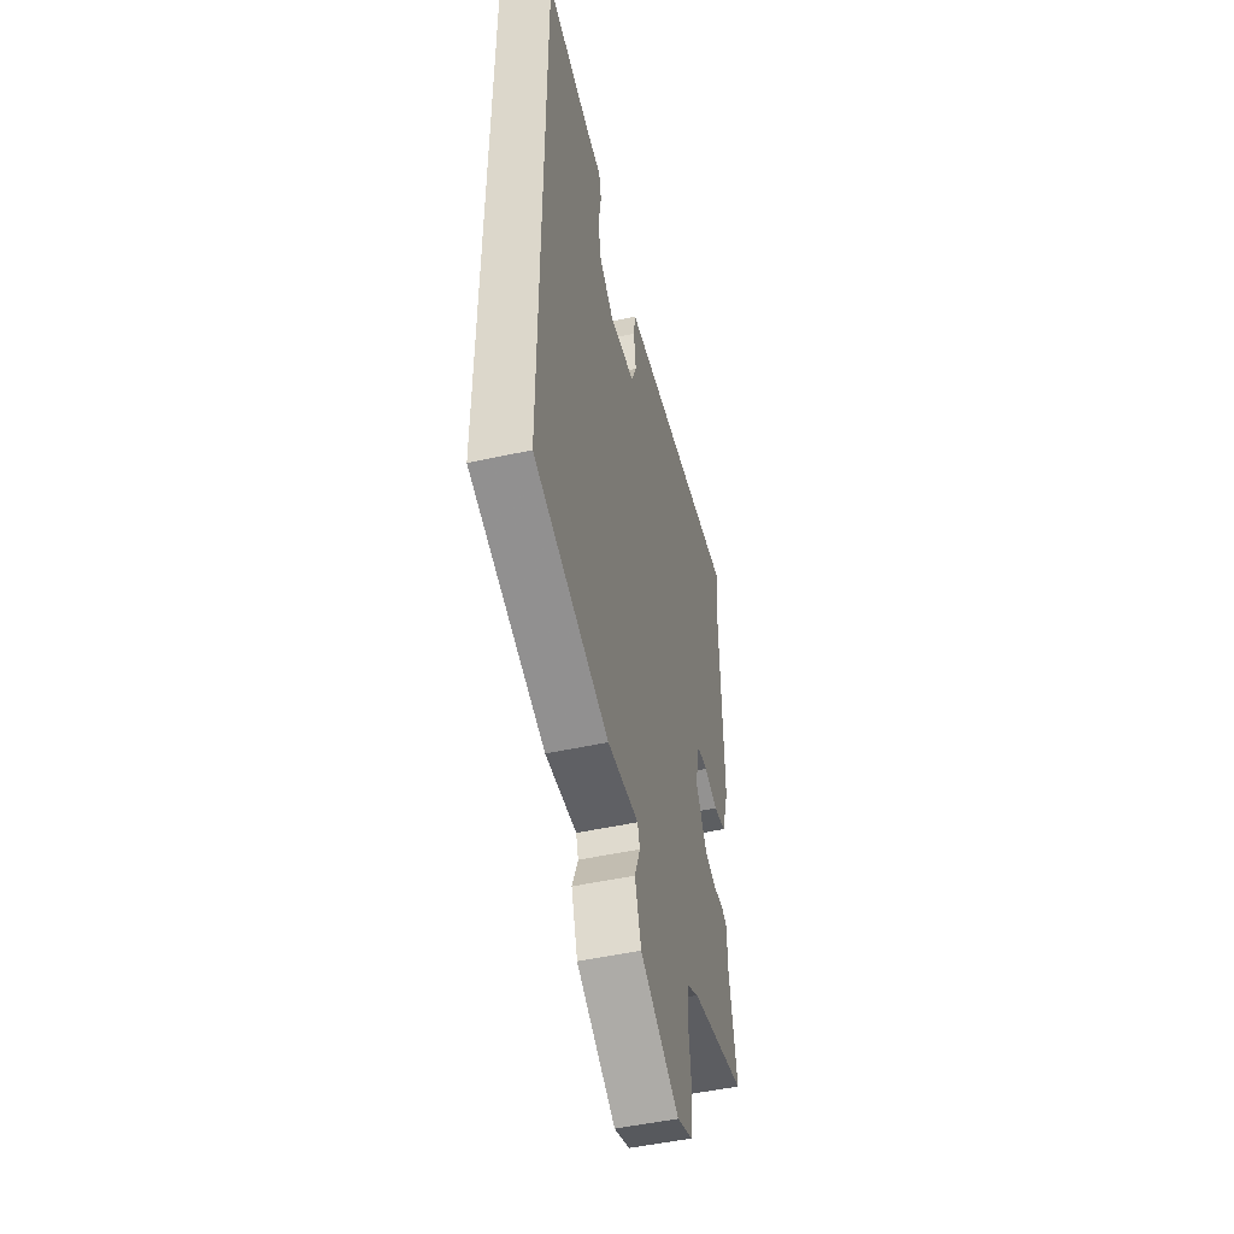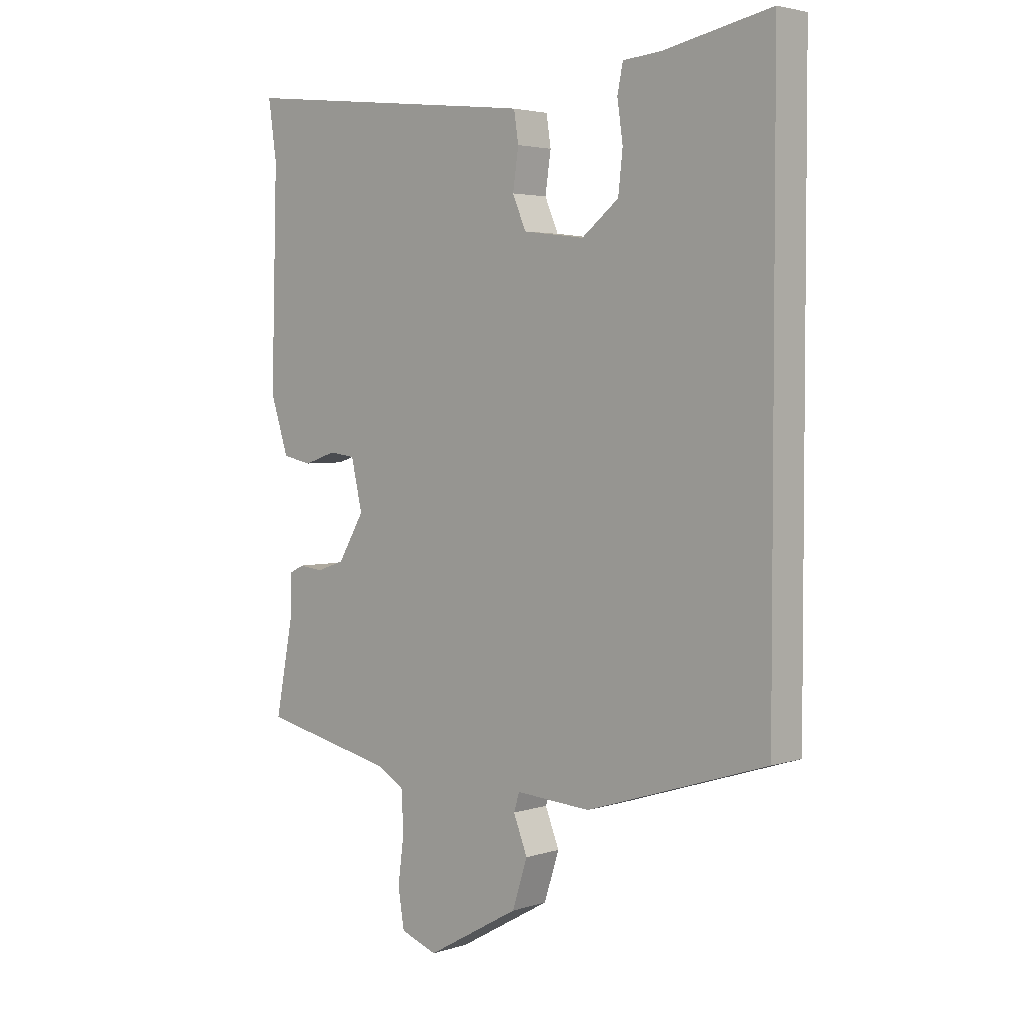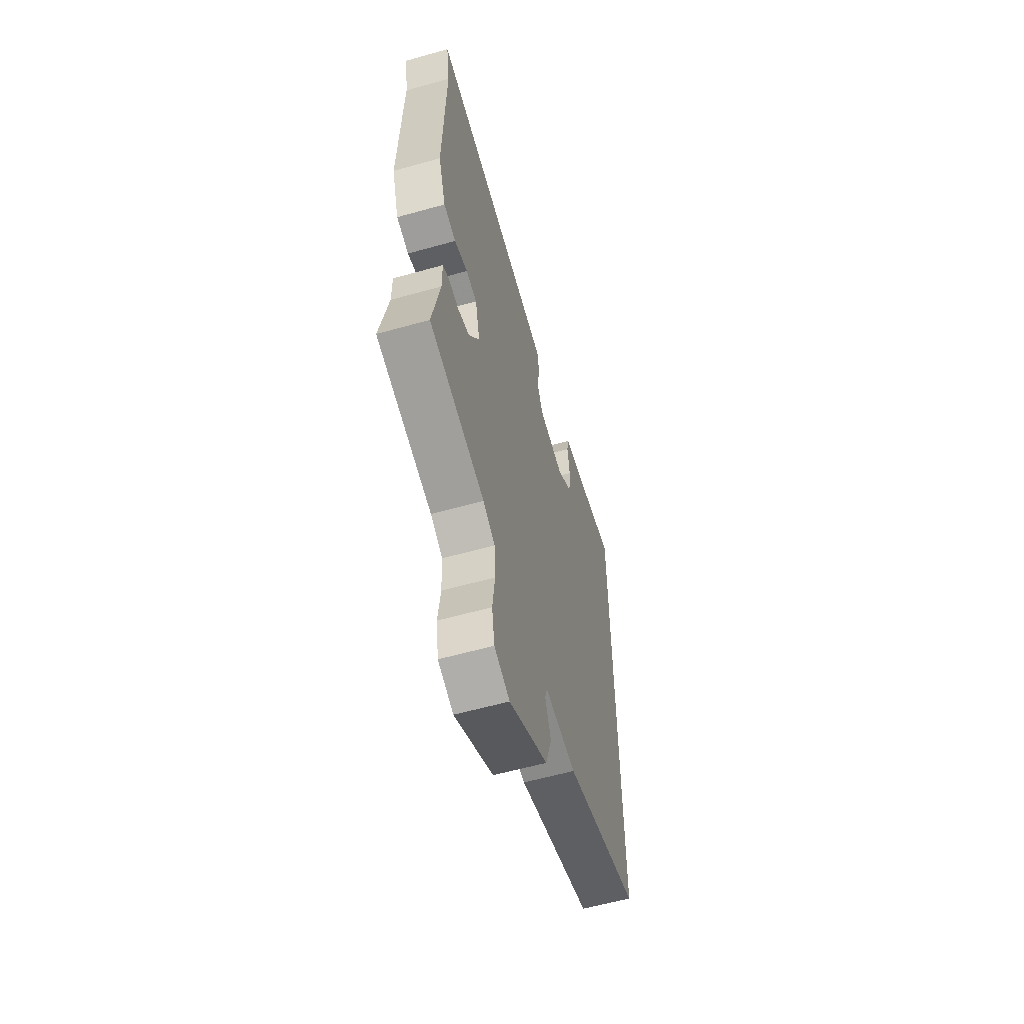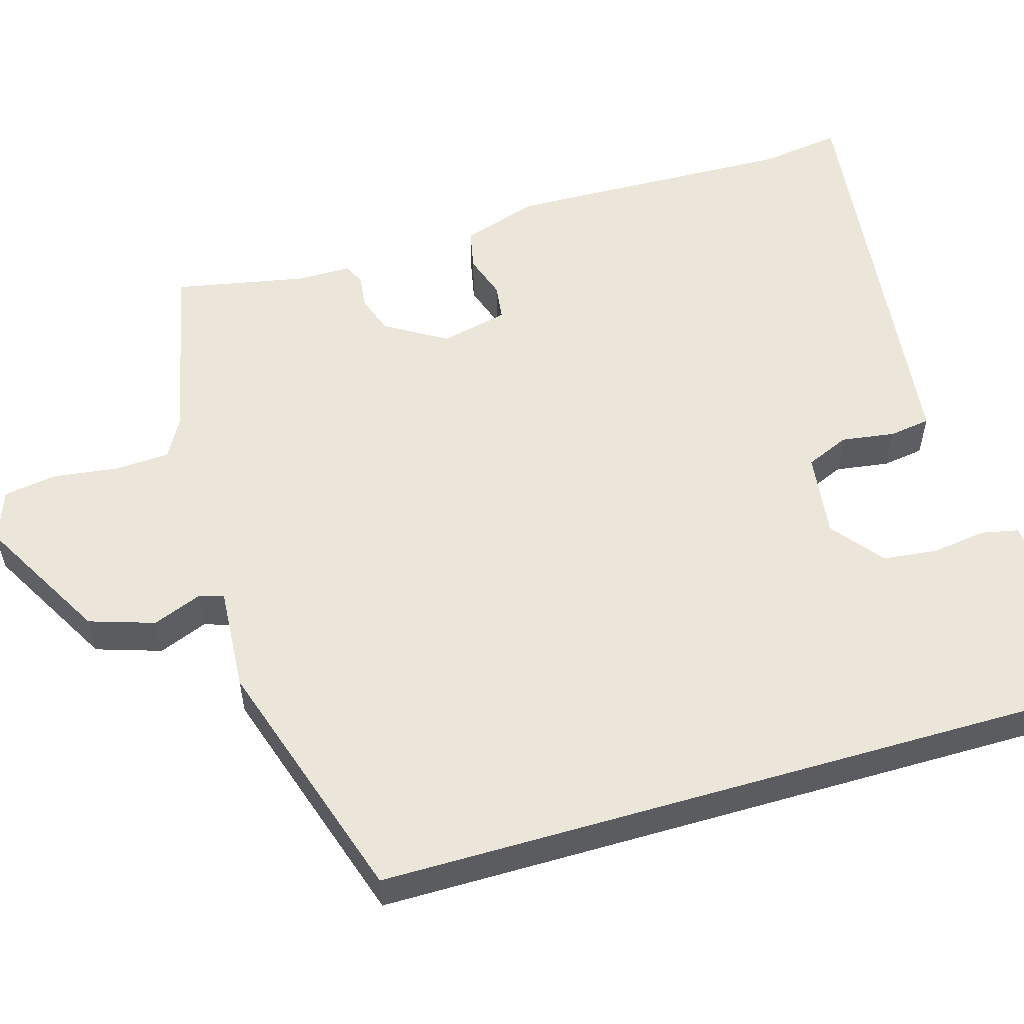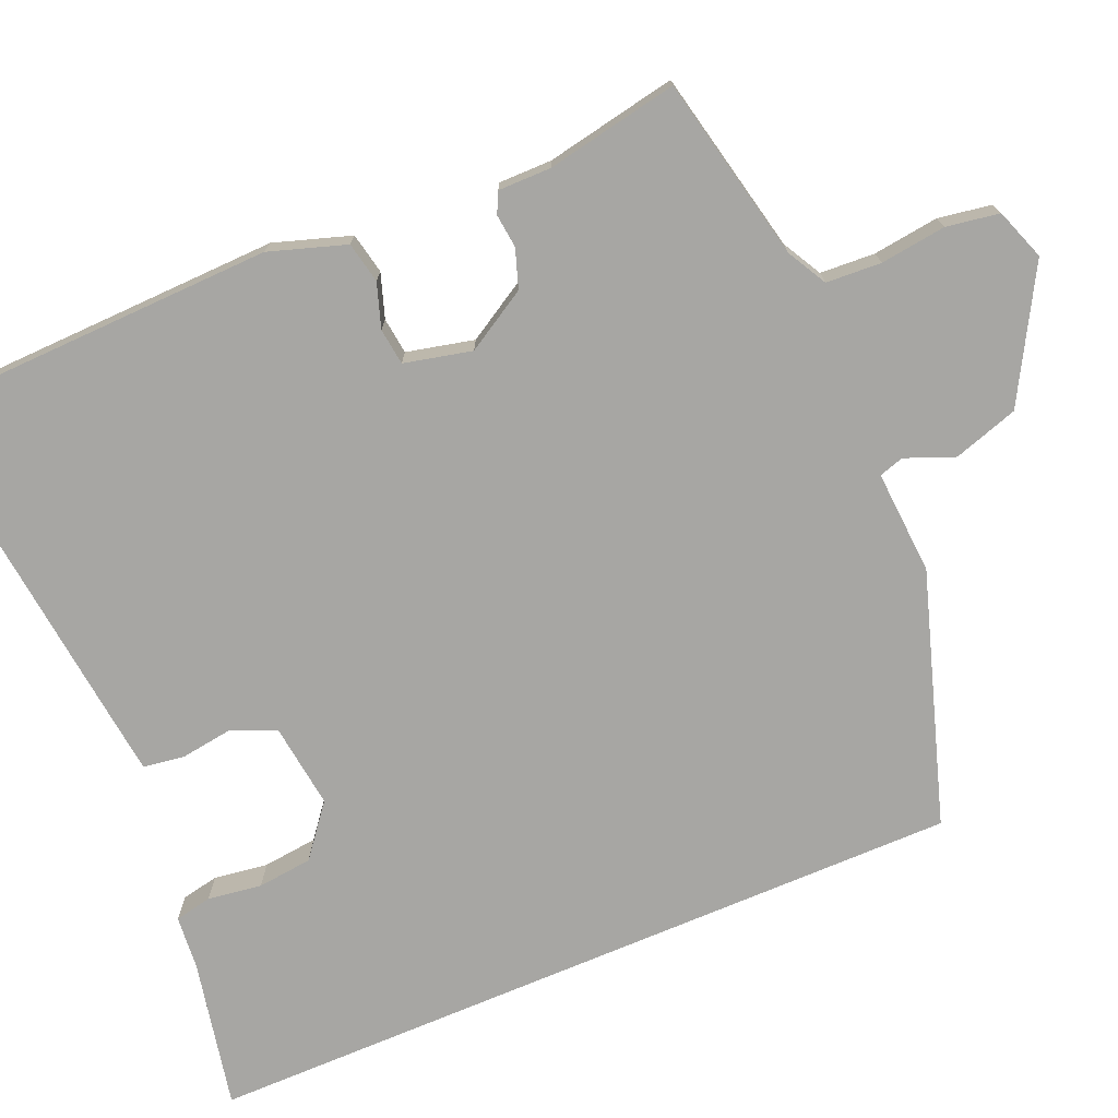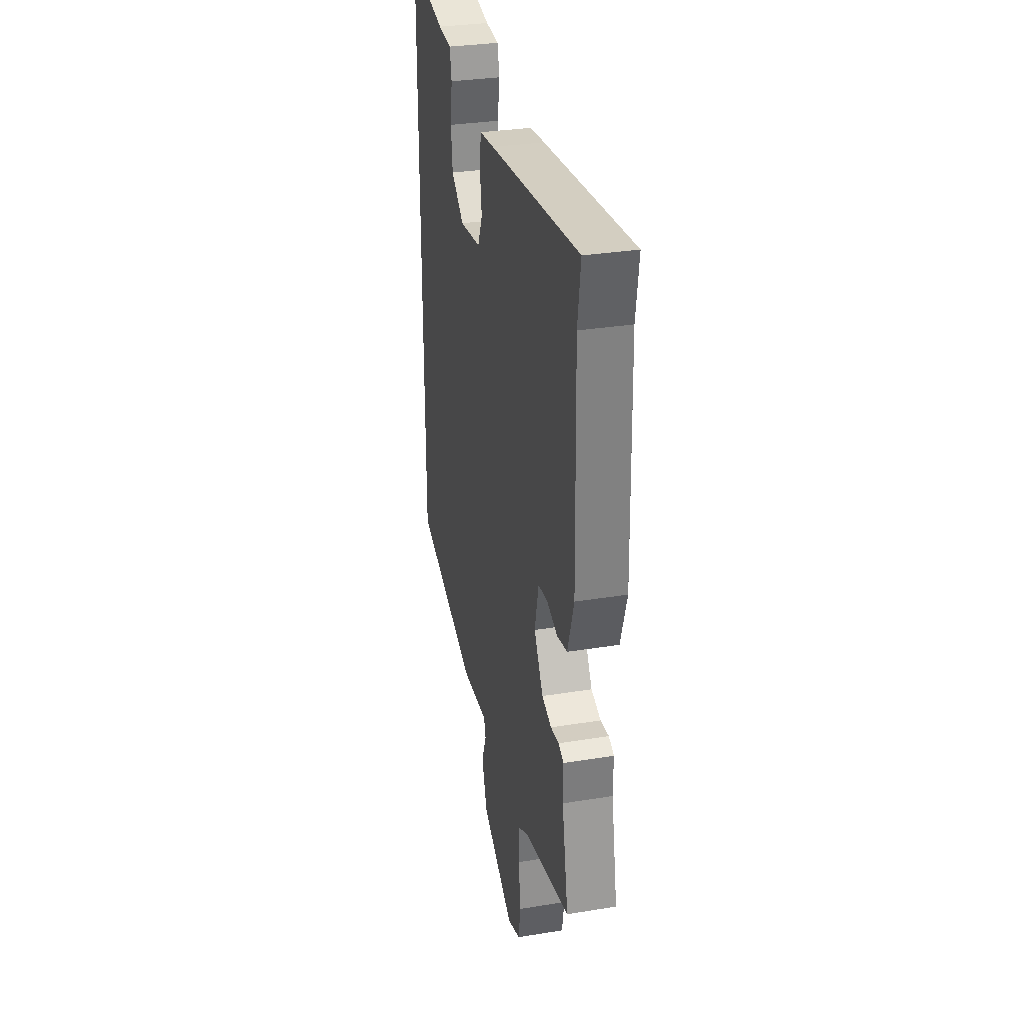
<metadata>
{"format":"obj","ext":"obj","renderer":"f3d","projection":"perspective","resolution":1024,"background":"white","views":[{"elev":-49.2,"azim":-76.2,"up":"+Z"},{"elev":3.4,"azim":-136.9,"up":"+Z"},{"elev":-59.8,"azim":106.0,"up":"+Z"},{"elev":55.2,"azim":-106.3,"up":"+Y"},{"elev":-74.2,"azim":113.0,"up":"+Y"},{"elev":31.6,"azim":77.0,"up":"+Z"}]}
</metadata>
<code>
v -0.5 0.07 0.589
v -0.308 0.07 0.55
v -0.239 0.07 0.544
v -0.229 0.07 0.496
v -0.239 0.07 0.426
v -0.231 0.07 0.355
v -0.165 0.07 0.303
v -0.055 0.07 0.317
v -0.031 0.07 0.373
v -0.041 0.07 0.442
v -0.033 0.07 0.495
v 0.043 0.07 0.504
v 0.508 0.07 0.557
v 0.493 0.07 0.454
v 0.504 0.07 0.079
v 0.472 0.07 -0.02
v 0.419 0.07 -0.031
v 0.362 0.07 -0.012
v 0.315 0.07 -0.018
v 0.295 0.07 -0.105
v 0.342 0.07 -0.184
v 0.392 0.07 -0.201
v 0.435 0.07 -0.196
v 0.462 0.07 -0.209
v 0.462 0.07 -0.278
v 0.495 0.07 -0.448
v 0.257 0.07 -0.5
v 0.206 0.07 -0.528
v 0.202 0.07 -0.599
v 0.213 0.07 -0.684
v 0.202 0.07 -0.752
v 0.136 0.07 -0.776
v -0.031 0.07 -0.682
v -0.058 0.07 -0.598
v -0.033 0.07 -0.535
v -0.043 0.07 -0.503
v -0.177 0.07 -0.512
v -0.5 0.07 -0.409
v -0.5 0 0.589
v -0.308 0 0.55
v -0.239 0 0.544
v -0.229 0 0.496
v -0.239 0 0.426
v -0.231 0 0.355
v -0.165 0 0.303
v -0.055 0 0.317
v -0.031 0 0.373
v -0.041 0 0.442
v -0.033 0 0.495
v 0.043 0 0.504
v 0.508 0 0.557
v 0.493 0 0.454
v 0.504 0 0.079
v 0.472 0 -0.02
v 0.419 0 -0.031
v 0.362 0 -0.012
v 0.315 0 -0.018
v 0.295 0 -0.105
v 0.342 0 -0.184
v 0.392 0 -0.201
v 0.435 0 -0.196
v 0.462 0 -0.209
v 0.462 0 -0.278
v 0.495 0 -0.448
v 0.257 0 -0.5
v 0.206 0 -0.528
v 0.202 0 -0.599
v 0.213 0 -0.684
v 0.202 0 -0.752
v 0.136 0 -0.776
v -0.031 0 -0.682
v -0.058 0 -0.598
v -0.033 0 -0.535
v -0.043 0 -0.503
v -0.177 0 -0.512
v -0.5 0 -0.409
f 38 1 2
f 37 38 2
f 36 37 2
f 35 36 2
f 33 34 35
f 32 33 35
f 31 32 35
f 30 31 35
f 29 30 35
f 28 29 35
f 27 28 35
f 25 26 27 35
f 24 25 35
f 23 24 35
f 22 23 35
f 21 22 35
f 20 21 35
f 19 20 35
f 16 17 18
f 15 16 18
f 14 15 18
f 14 18 19
f 13 14 19
f 12 13 19
f 11 12 19
f 10 11 19
f 9 10 19
f 8 9 19 35
f 2 3 4 5
f 2 5 6
f 35 2 6
f 7 8 35
f 6 7 35
f 40 39 76
f 40 76 75
f 40 75 74
f 40 74 73
f 73 72 71
f 73 71 70
f 73 70 69
f 73 69 68
f 73 68 67
f 73 67 66
f 73 66 65
f 73 65 64 63
f 73 63 62
f 73 62 61
f 73 61 60
f 73 60 59
f 73 59 58
f 73 58 57
f 56 55 54
f 56 54 53
f 56 53 52
f 57 56 52
f 57 52 51
f 57 51 50
f 57 50 49
f 57 49 48
f 57 48 47
f 73 57 47 46
f 43 42 41 40
f 44 43 40
f 44 40 73
f 73 46 45
f 73 45 44
f 1 39 40 2
f 2 40 41 3
f 3 41 42 4
f 4 42 43 5
f 5 43 44 6
f 6 44 45 7
f 7 45 46 8
f 8 46 47 9
f 9 47 48 10
f 10 48 49 11
f 11 49 50 12
f 12 50 51 13
f 13 51 52 14
f 14 52 53 15
f 15 53 54 16
f 16 54 55 17
f 17 55 56 18
f 18 56 57 19
f 19 57 58 20
f 20 58 59 21
f 21 59 60 22
f 22 60 61 23
f 23 61 62 24
f 24 62 63 25
f 25 63 64 26
f 26 64 65 27
f 27 65 66 28
f 28 66 67 29
f 29 67 68 30
f 30 68 69 31
f 31 69 70 32
f 32 70 71 33
f 33 71 72 34
f 34 72 73 35
f 35 73 74 36
f 36 74 75 37
f 37 75 76 38
f 38 76 39 1

</code>
